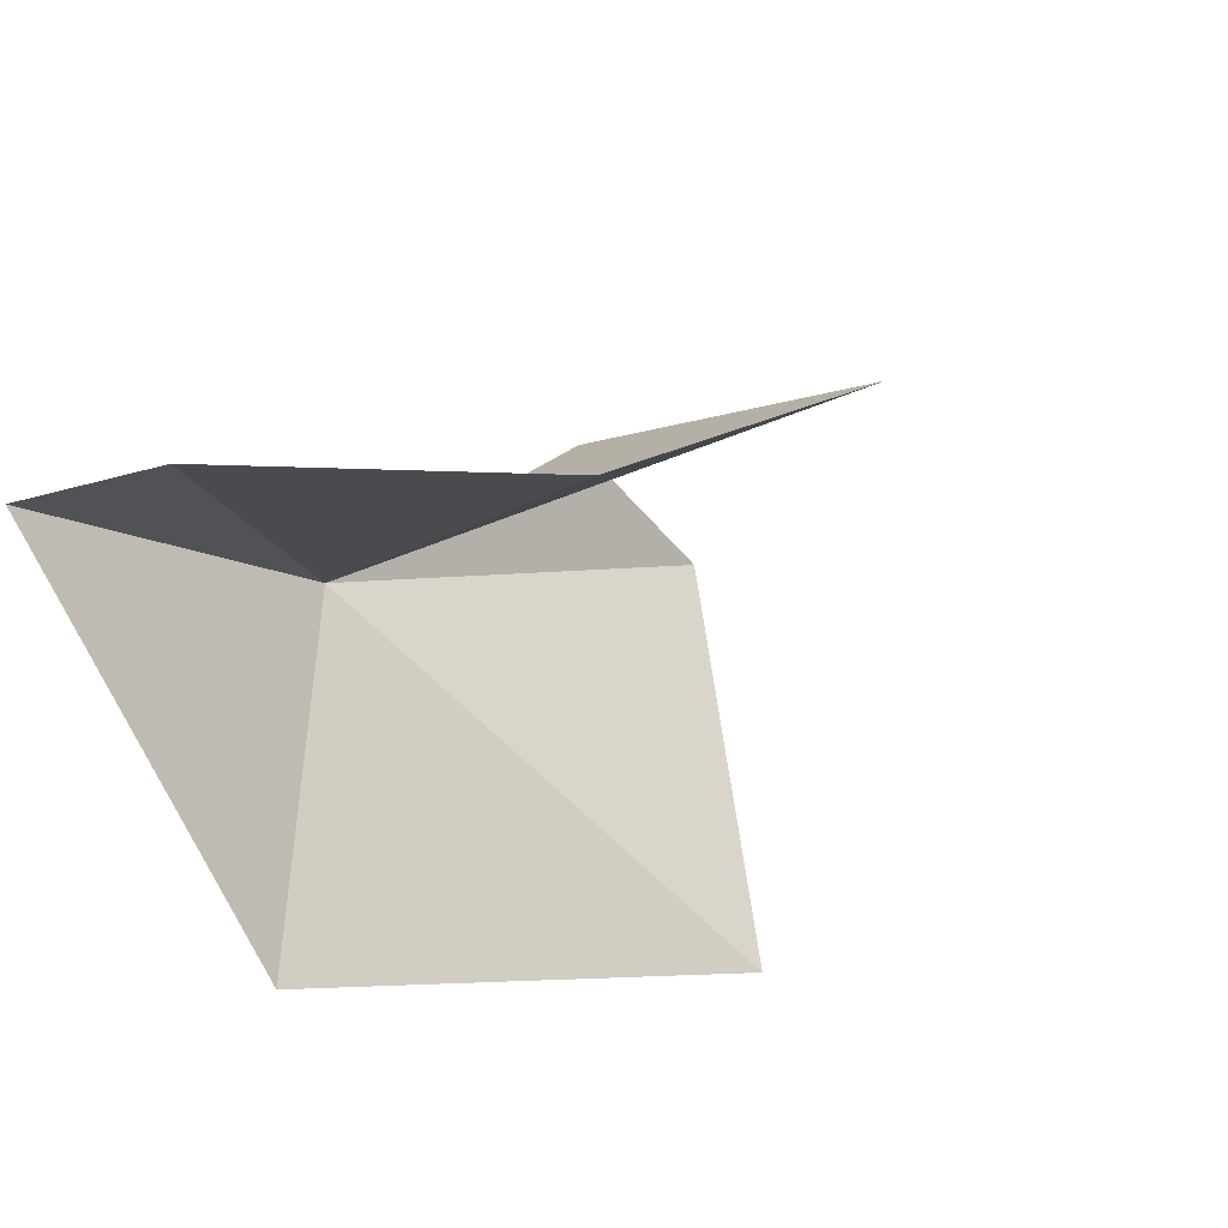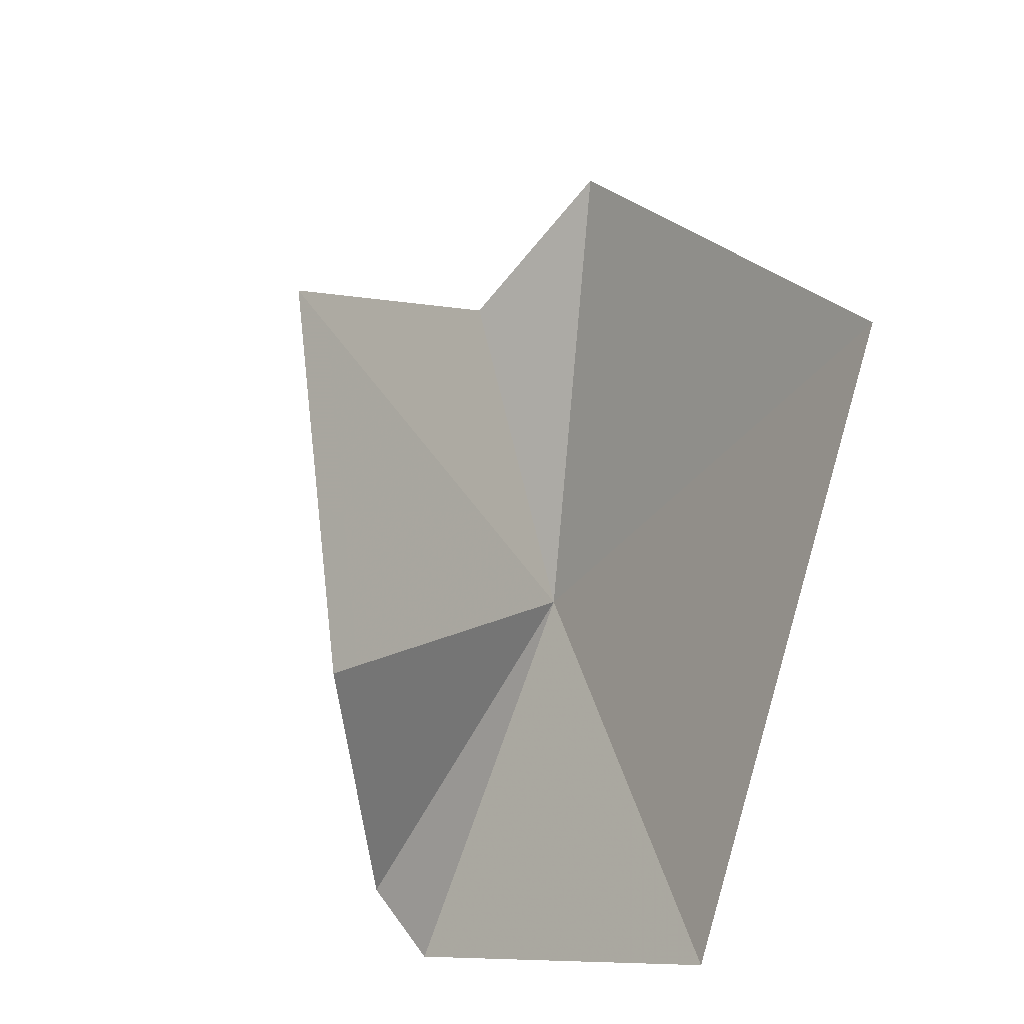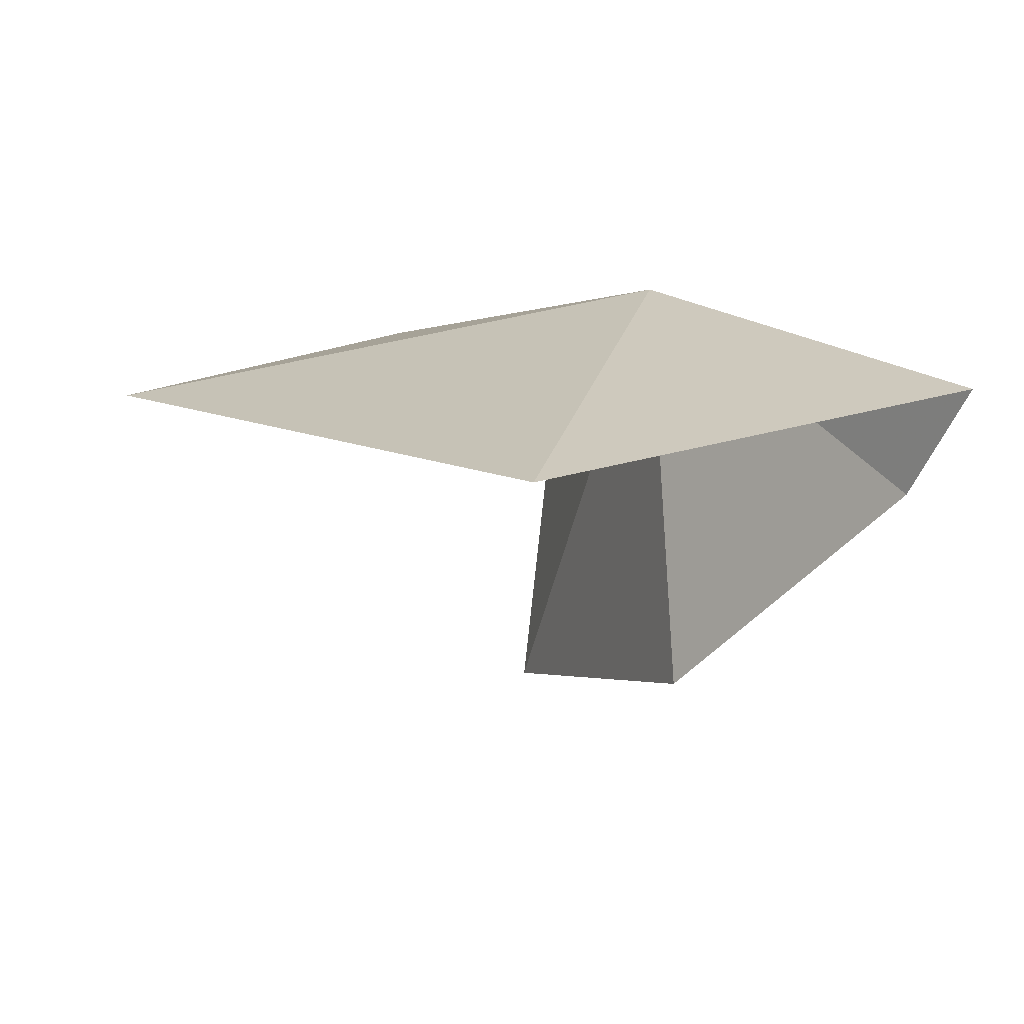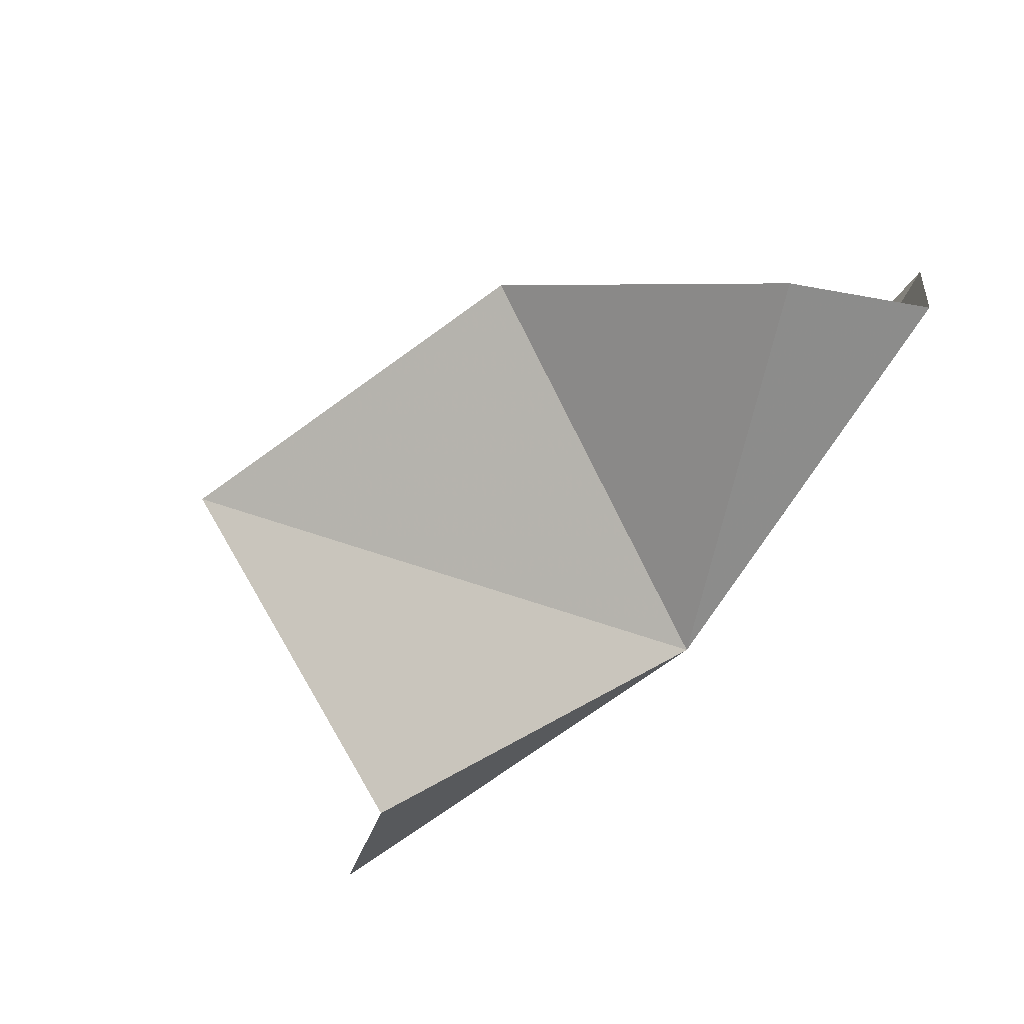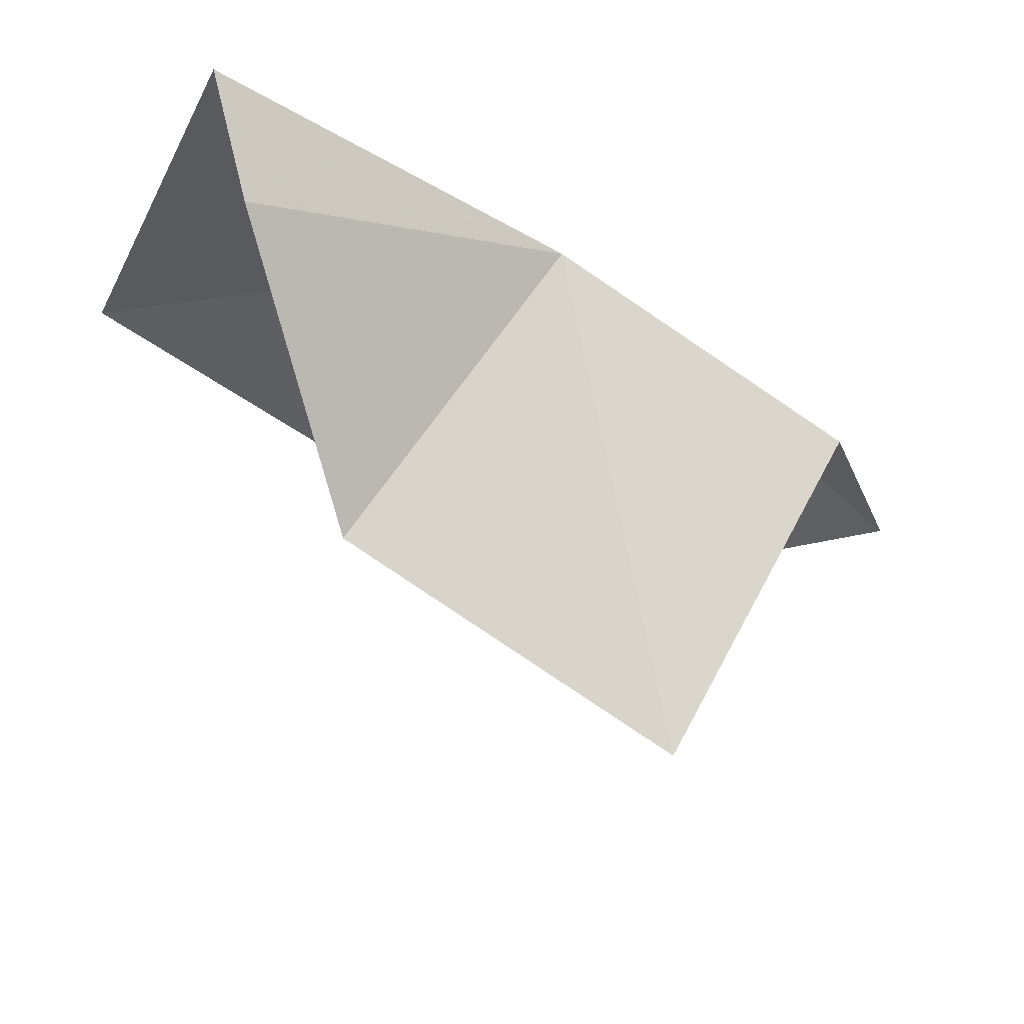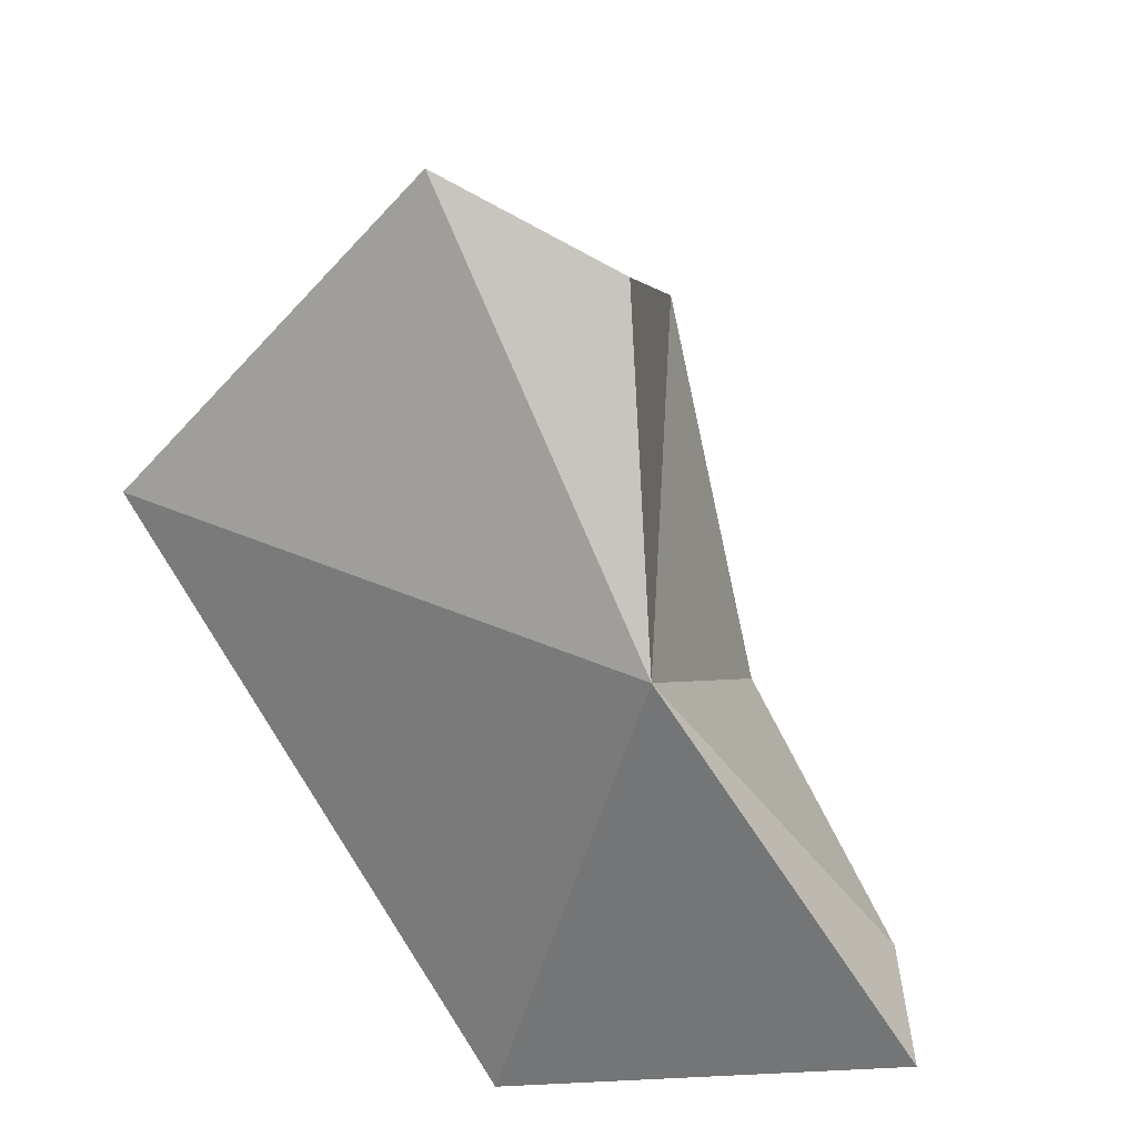
<metadata>
{"format":"obj","ext":"obj","renderer":"f3d","projection":"perspective","resolution":1024,"background":"white","views":[{"elev":-68.8,"azim":32.2,"up":"+Y"},{"elev":-40.7,"azim":132.3,"up":"+Y"},{"elev":-56.9,"azim":-91.3,"up":"+Y"},{"elev":78.8,"azim":-156.7,"up":"+Z"},{"elev":63.2,"azim":82.0,"up":"+Z"},{"elev":40.1,"azim":-74.1,"up":"+Y"}]}
</metadata>
<code>
v -4.479 3.978 5.547
v -4.185 1.951 7.02
v -2.466 2.286 5.732
v -1.093 4.205 4.795
v -4.982 1.859 7.305
v -4.963 0.7804 4.733
v -3.622 3.905 2.013
v -2.95 6.09 3.8
v -3.073 5.666 5.024
f 1 2 3
f 1 3 4
f 1 5 2
f 1 6 5
f 1 7 6
f 1 8 7
f 1 4 9
f 1 9 8

</code>
